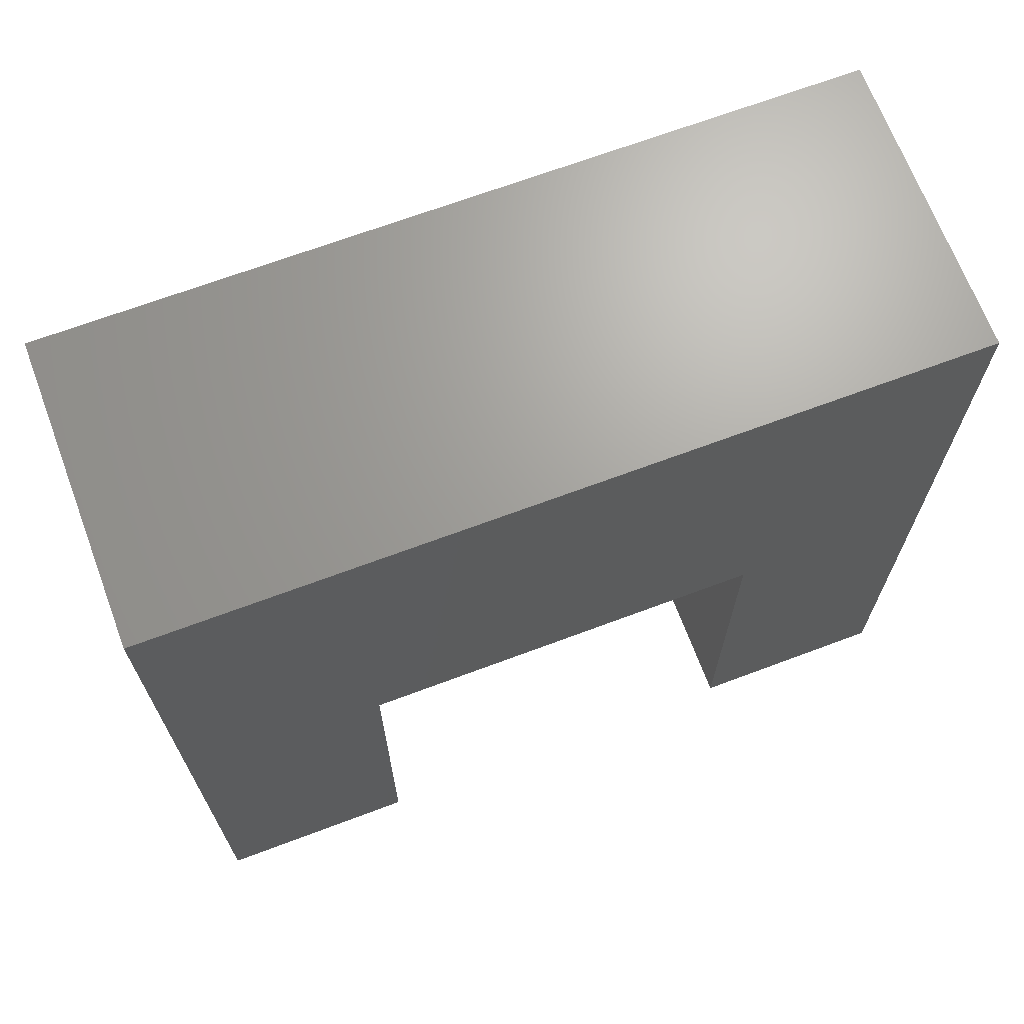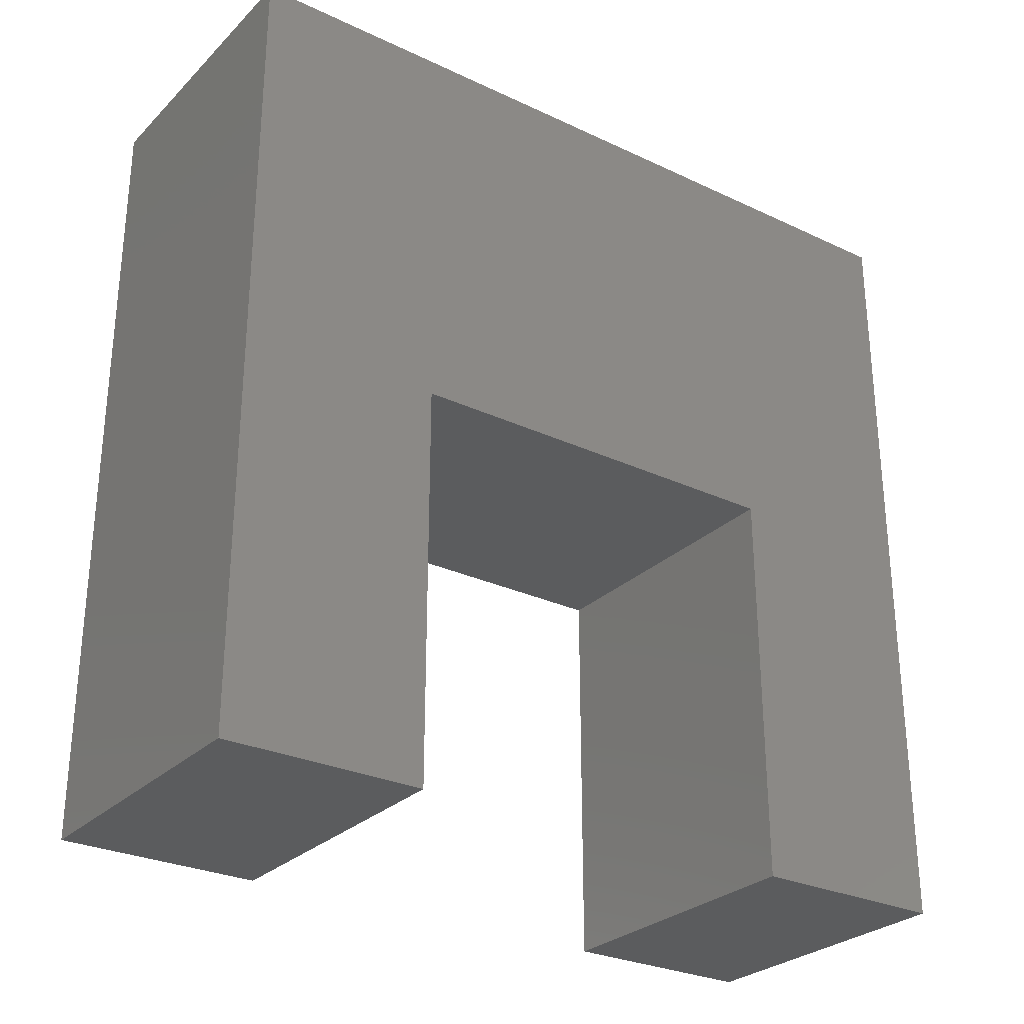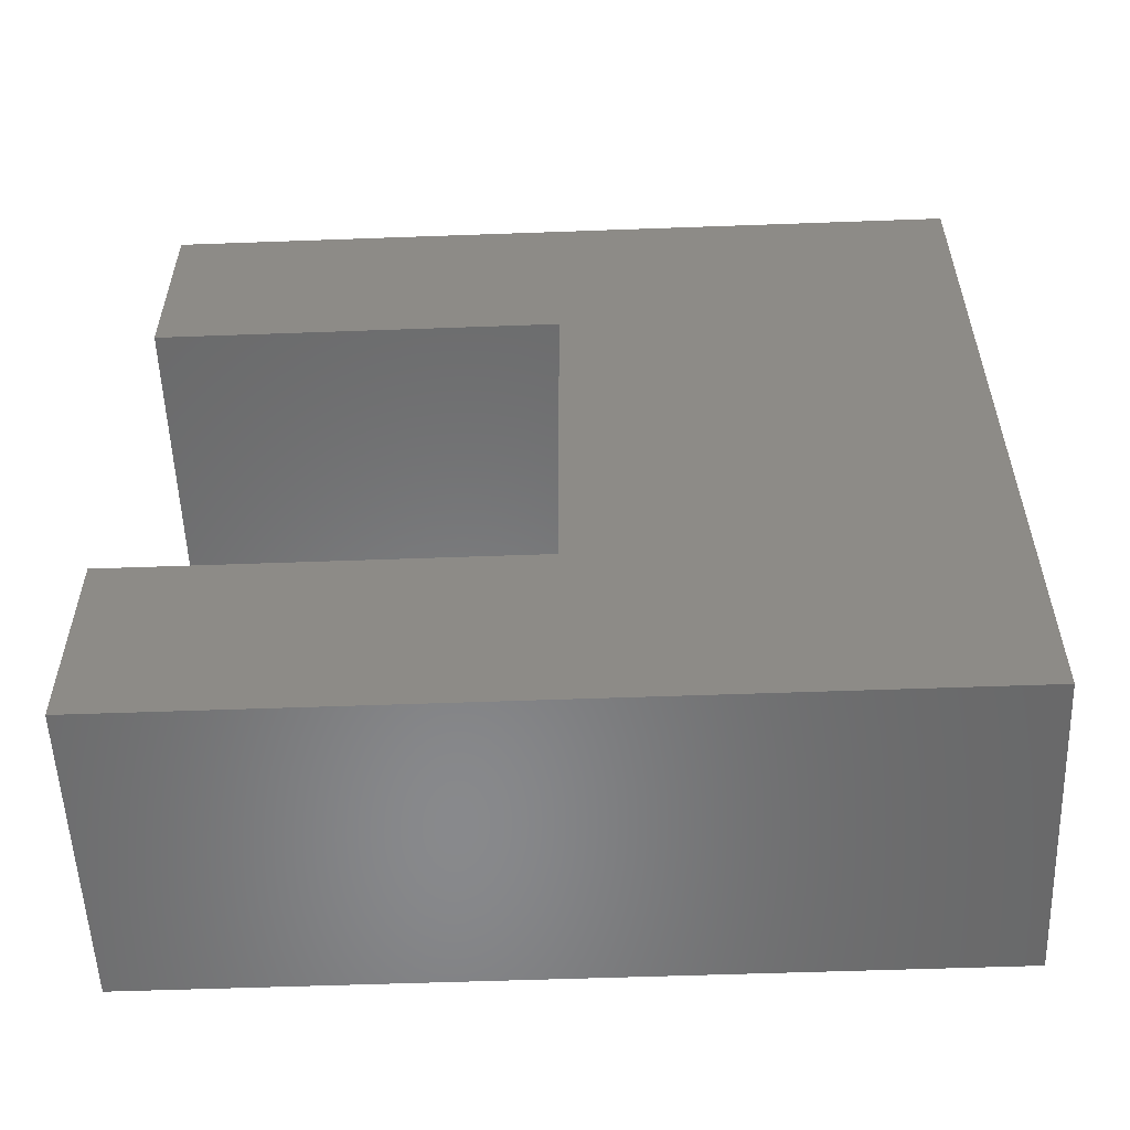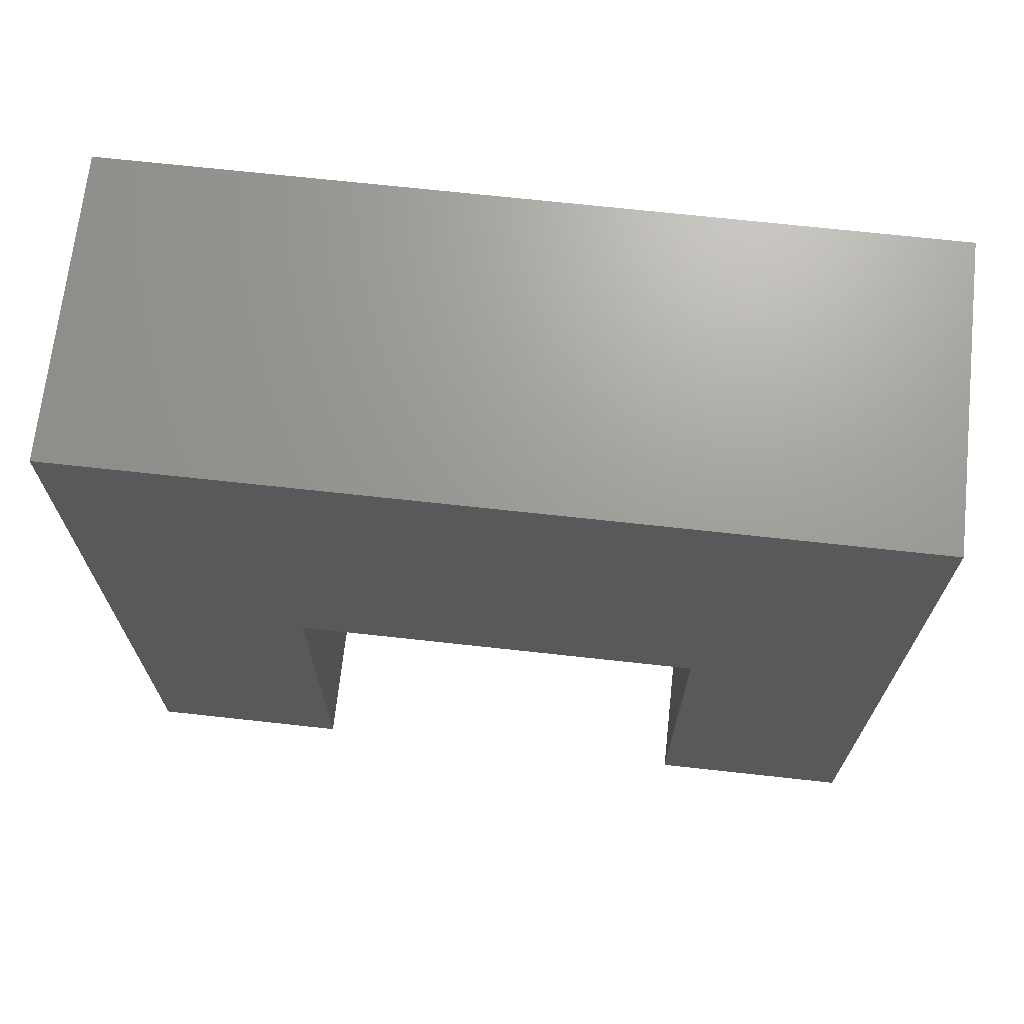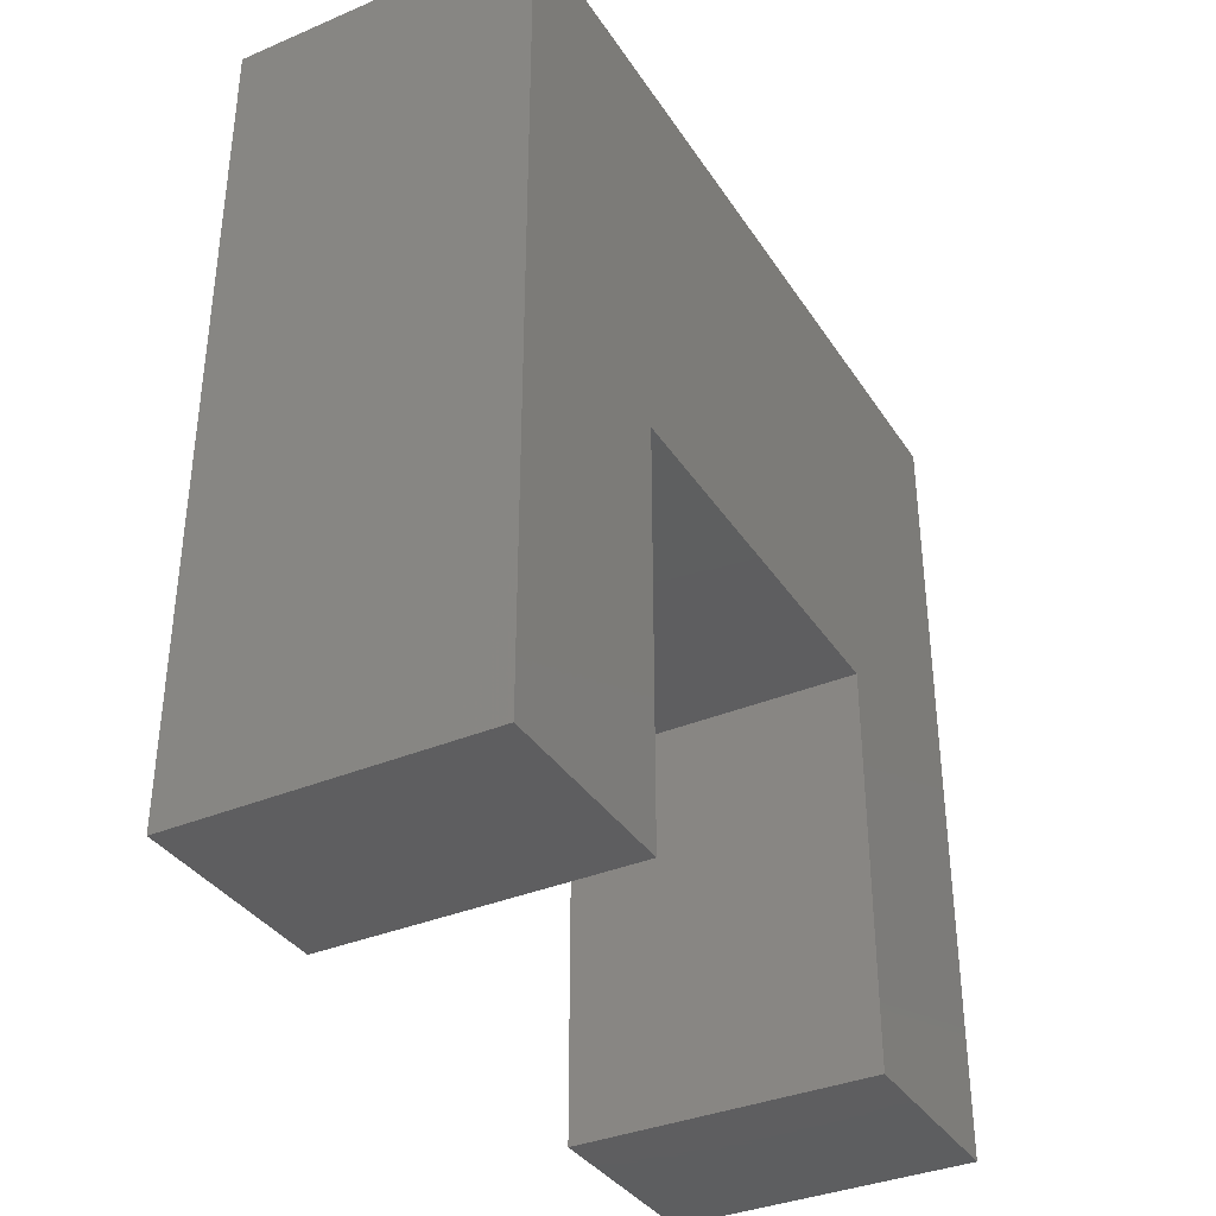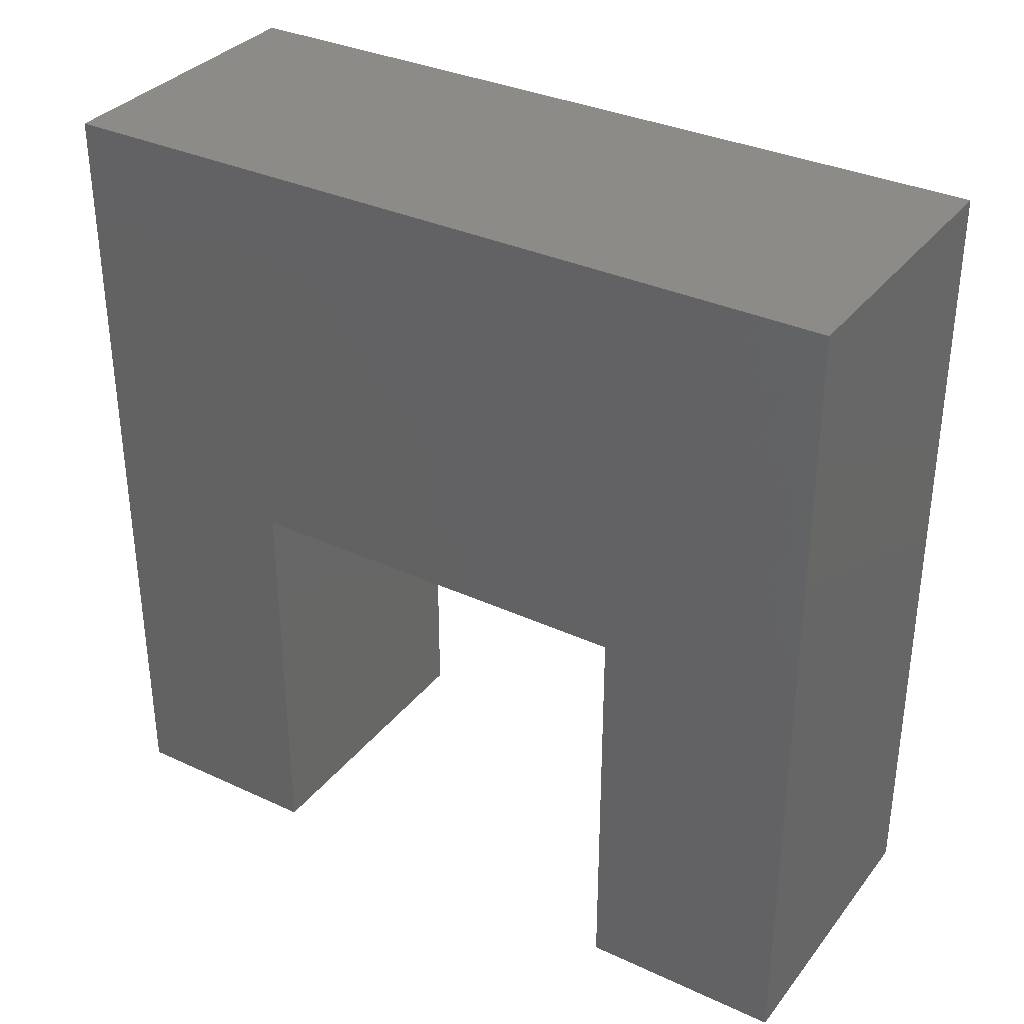
<metadata>
{"format":"stl","ext":"stl","renderer":"f3d","projection":"perspective","resolution":1024,"background":"white","views":[{"elev":68.3,"azim":69.4,"up":"+Z"},{"elev":-28.3,"azim":54.7,"up":"+Z"},{"elev":-55.3,"azim":-87.8,"up":"+Y"},{"elev":69.2,"azim":96.3,"up":"+Z"},{"elev":-36.0,"azim":-151.1,"up":"+Z"},{"elev":33.8,"azim":-57.8,"up":"+Z"}]}
</metadata>
<code>
# stl→obj: 16 verts, 28 faces
v -1.5 -2 -4
v -1.5 -4 -4
v -1.5 -2 0
v -1.5 2 0
v -1.5 4 -4
v -1.5 2 -4
v -1.5 4 4
v -1.5 -4 4
v 1.5 -4 4
v 1.5 4 4
v 1.5 2 0
v 1.5 4 -4
v 1.5 -2 0
v 1.5 -4 -4
v 1.5 -2 -4
v 1.5 2 -4
f 1 2 3
f 4 5 6
f 5 4 7
f 3 7 4
f 3 8 7
f 8 3 2
f 7 9 10
f 9 7 8
f 10 11 12
f 10 13 11
f 9 13 10
f 14 13 9
f 13 14 15
f 12 11 16
f 12 7 10
f 7 12 5
f 2 15 14
f 15 2 1
f 6 12 16
f 12 6 5
f 2 9 8
f 9 2 14
f 3 11 13
f 11 3 4
f 15 3 13
f 3 15 1
f 6 11 4
f 11 6 16

</code>
